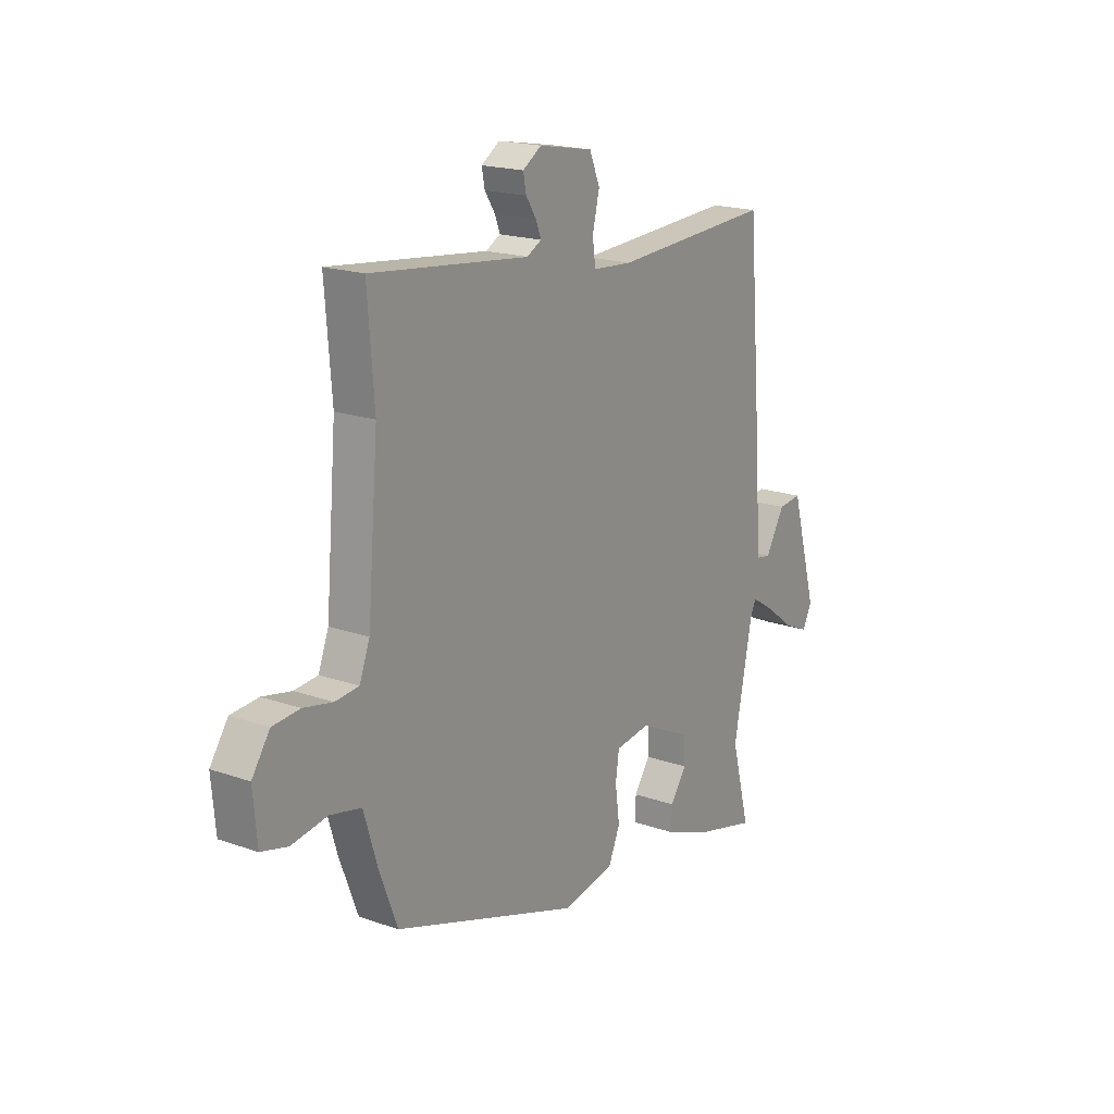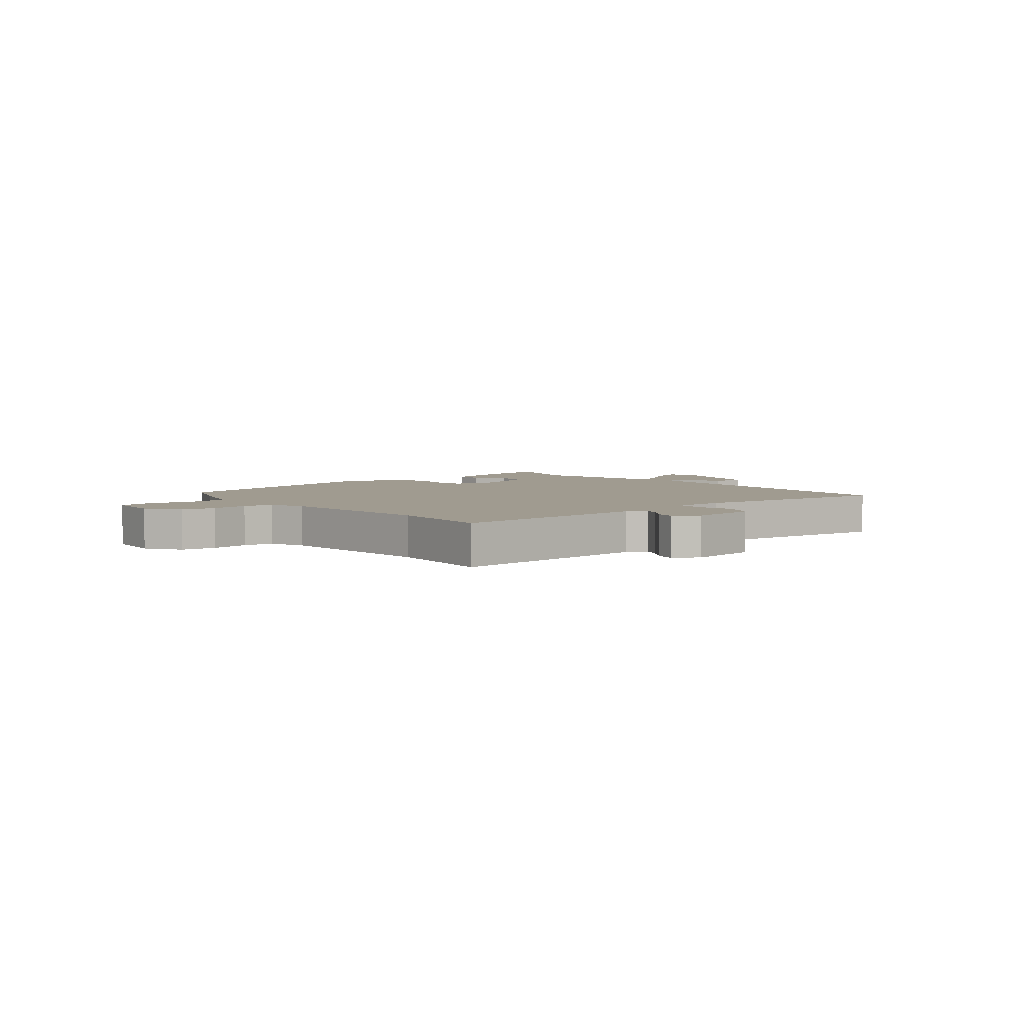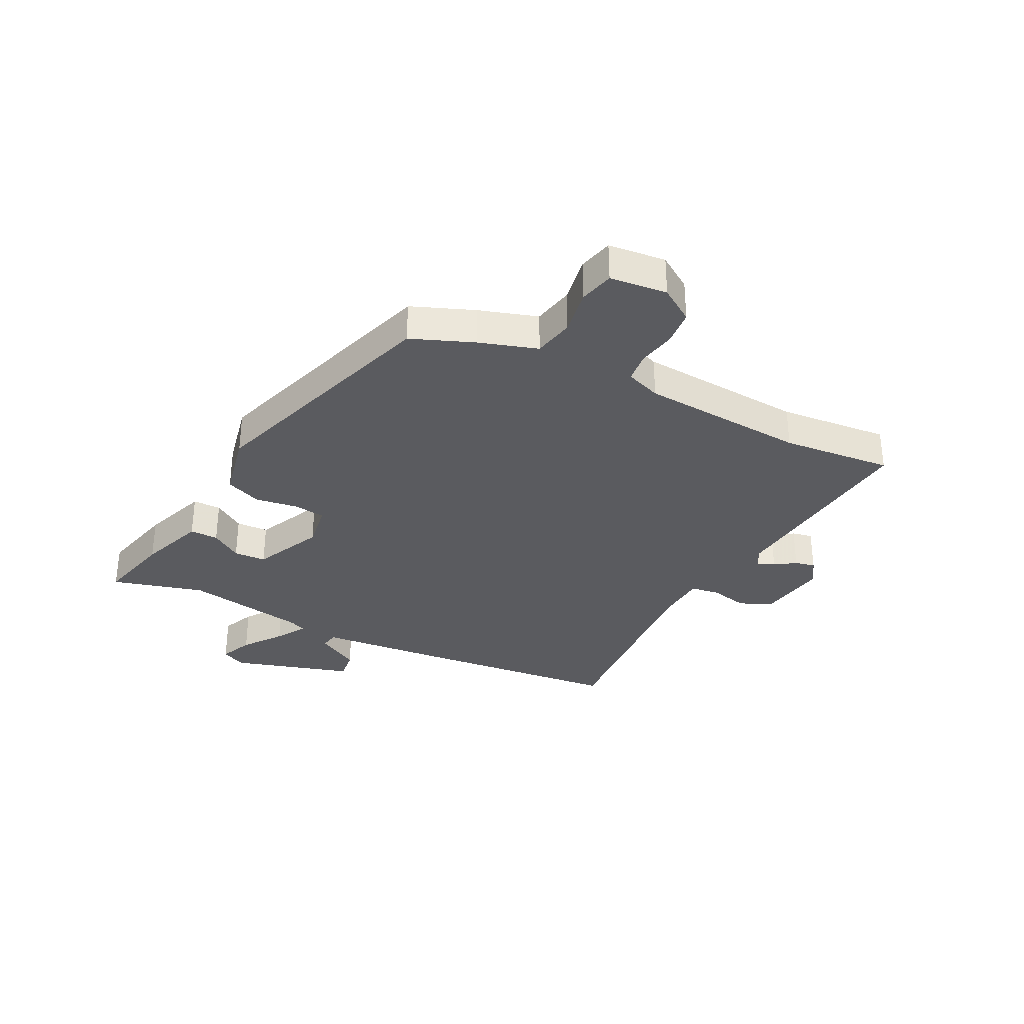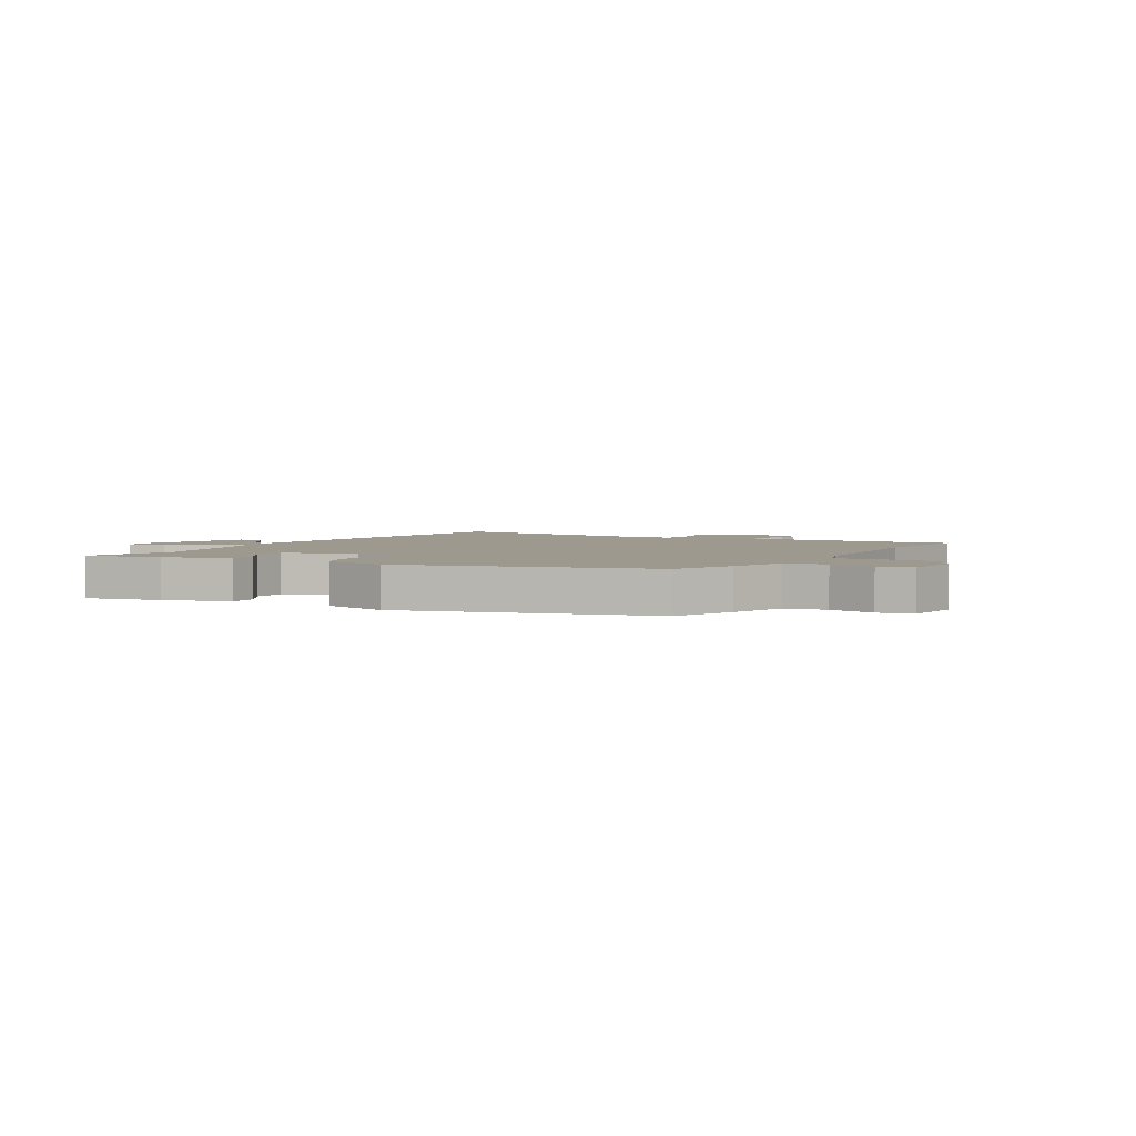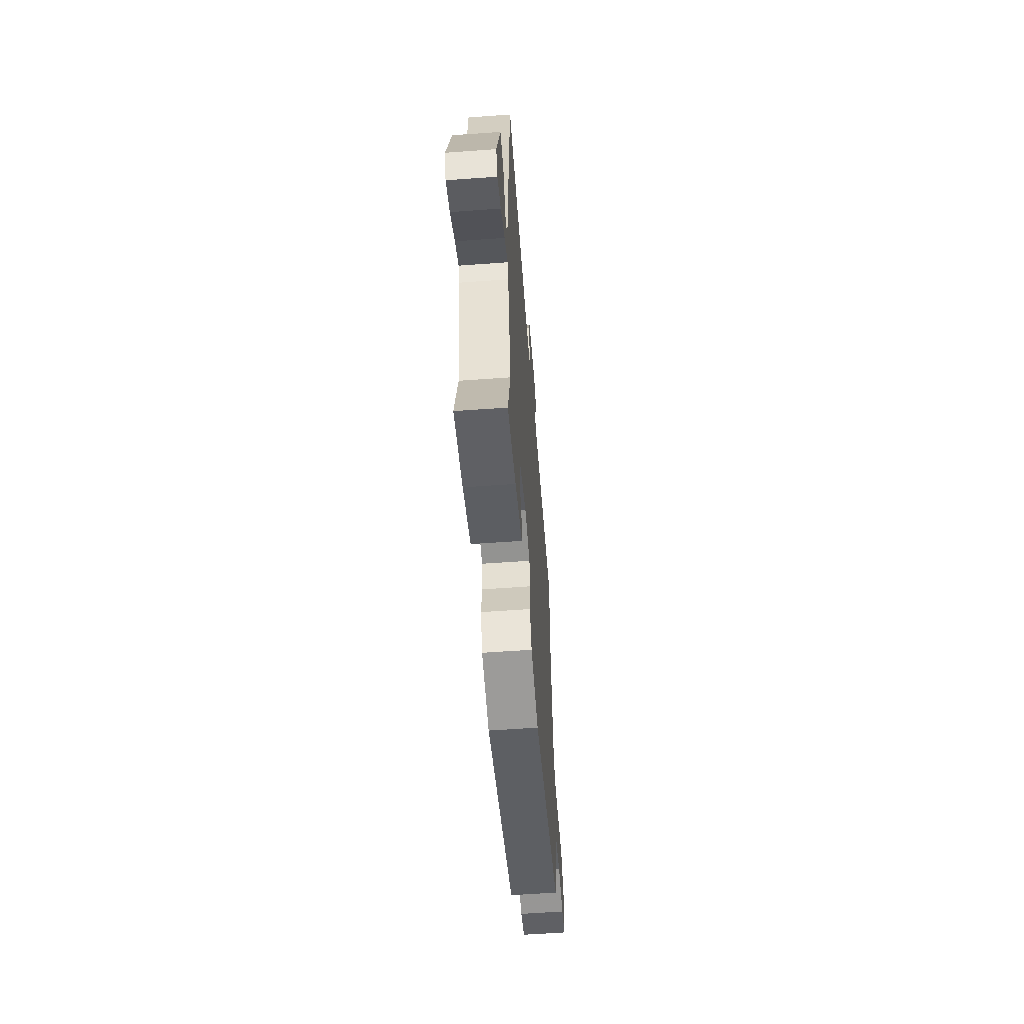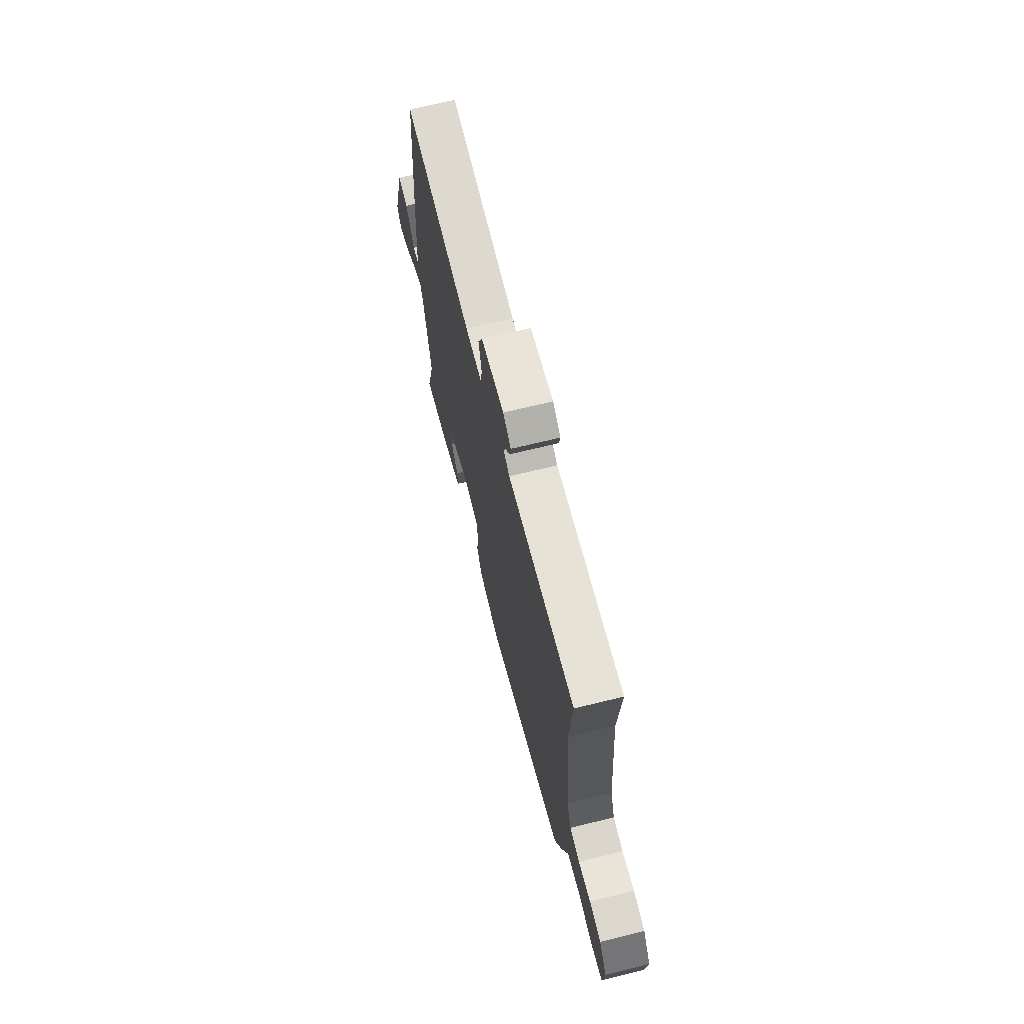
<metadata>
{"format":"obj","ext":"obj","renderer":"f3d","projection":"perspective","resolution":1024,"background":"white","views":[{"elev":18.8,"azim":-56.2,"up":"+Z"},{"elev":4.2,"azim":-37.8,"up":"+Y"},{"elev":-33.1,"azim":-115.9,"up":"+Y"},{"elev":3.5,"azim":-147.2,"up":"+Y"},{"elev":-58.9,"azim":94.3,"up":"+Z"},{"elev":69.0,"azim":-103.8,"up":"+Z"}]}
</metadata>
<code>
v 0.478 0.07 -0.417
v 0.521 0.07 -0.581
v 0.387 0.07 -0.546
v 0.271 0.07 -0.502
v 0.272 0.07 -0.452
v 0.31 0.07 -0.398
v 0.308 0.07 -0.341
v 0.188 0.07 -0.283
v 0.107 0.07 -0.294
v 0.099 0.07 -0.351
v 0.109 0.07 -0.426
v 0.082 0.07 -0.489
v -0.037 0.07 -0.512
v -0.468 0.07 -0.365
v -0.51 0.07 -0.254
v -0.541 0.07 -0.151
v -0.613 0.07 -0.135
v -0.695 0.07 -0.148
v -0.756 0.07 -0.132
v -0.765 0.07 -0.03
v -0.724 0.07 0.03
v -0.661 0.07 0.035
v -0.594 0.07 0.021
v -0.54 0.07 0.026
v -0.516 0.07 0.088
v -0.491 0.07 0.382
v -0.506 0.07 0.578
v -0.142 0.07 0.535
v -0.108 0.07 0.553
v -0.12 0.07 0.584
v -0.144 0.07 0.621
v -0.151 0.07 0.657
v -0.108 0.07 0.685
v 0.017 0.07 0.662
v 0.041 0.07 0.604
v 0.025 0.07 0.537
v 0.032 0.07 0.486
v 0.123 0.07 0.479
v 0.494 0.07 0.498
v 0.524 0.07 0.135
v 0.541 0.07 -0.1
v 0.574 0.07 -0.106
v 0.619 0.07 -0.031
v 0.673 0.07 -0.025
v 0.734 0.07 -0.239
v 0.712 0.07 -0.282
v 0.654 0.07 -0.256
v 0.587 0.07 -0.205
v 0.534 0.07 -0.172
v 0.521 0.07 -0.201
v 0.478 0 -0.417
v 0.521 0 -0.581
v 0.387 0 -0.546
v 0.271 0 -0.502
v 0.272 0 -0.452
v 0.31 0 -0.398
v 0.308 0 -0.341
v 0.188 0 -0.283
v 0.107 0 -0.294
v 0.099 0 -0.351
v 0.109 0 -0.426
v 0.082 0 -0.489
v -0.037 0 -0.512
v -0.468 0 -0.365
v -0.51 0 -0.254
v -0.541 0 -0.151
v -0.613 0 -0.135
v -0.695 0 -0.148
v -0.756 0 -0.132
v -0.765 0 -0.03
v -0.724 0 0.03
v -0.661 0 0.035
v -0.594 0 0.021
v -0.54 0 0.026
v -0.516 0 0.088
v -0.491 0 0.382
v -0.506 0 0.578
v -0.142 0 0.535
v -0.108 0 0.553
v -0.12 0 0.584
v -0.144 0 0.621
v -0.151 0 0.657
v -0.108 0 0.685
v 0.017 0 0.662
v 0.041 0 0.604
v 0.025 0 0.537
v 0.032 0 0.486
v 0.123 0 0.479
v 0.494 0 0.498
v 0.524 0 0.135
v 0.541 0 -0.1
v 0.574 0 -0.106
v 0.619 0 -0.031
v 0.673 0 -0.025
v 0.734 0 -0.239
v 0.712 0 -0.282
v 0.654 0 -0.256
v 0.587 0 -0.205
v 0.534 0 -0.172
v 0.521 0 -0.201
f 45 46 47 48
f 45 48 49
f 42 43 44 45
f 41 42 45 49
f 38 39 40 41
f 37 38 41 49
f 33 34 35 36
f 33 36 37
f 30 31 32 33
f 29 30 33 37
f 28 29 37 49
f 26 27 28 49
f 20 21 22 23
f 20 23 24
f 17 18 19 20
f 16 17 20 24
f 15 16 24 25
f 10 11 12 13
f 9 10 13 14
f 8 9 14 15
f 3 4 5 6
f 1 2 3 6
f 50 1 6 7
f 49 50 7 8
f 25 26 49
f 8 15 25 49
f 98 97 96 95
f 99 98 95
f 95 94 93 92
f 99 95 92 91
f 91 90 89 88
f 99 91 88 87
f 86 85 84 83
f 87 86 83
f 83 82 81 80
f 87 83 80 79
f 99 87 79 78
f 99 78 77 76
f 73 72 71 70
f 74 73 70
f 70 69 68 67
f 74 70 67 66
f 75 74 66 65
f 63 62 61 60
f 64 63 60 59
f 65 64 59 58
f 56 55 54 53
f 56 53 52 51
f 57 56 51 100
f 58 57 100 99
f 99 76 75
f 99 75 65 58
f 1 51 52 2
f 2 52 53 3
f 3 53 54 4
f 4 54 55 5
f 5 55 56 6
f 6 56 57 7
f 7 57 58 8
f 8 58 59 9
f 9 59 60 10
f 10 60 61 11
f 11 61 62 12
f 12 62 63 13
f 13 63 64 14
f 14 64 65 15
f 15 65 66 16
f 16 66 67 17
f 17 67 68 18
f 18 68 69 19
f 19 69 70 20
f 20 70 71 21
f 21 71 72 22
f 22 72 73 23
f 23 73 74 24
f 24 74 75 25
f 25 75 76 26
f 26 76 77 27
f 27 77 78 28
f 28 78 79 29
f 29 79 80 30
f 30 80 81 31
f 31 81 82 32
f 32 82 83 33
f 33 83 84 34
f 34 84 85 35
f 35 85 86 36
f 36 86 87 37
f 37 87 88 38
f 38 88 89 39
f 39 89 90 40
f 40 90 91 41
f 41 91 92 42
f 42 92 93 43
f 43 93 94 44
f 44 94 95 45
f 45 95 96 46
f 46 96 97 47
f 47 97 98 48
f 48 98 99 49
f 49 99 100 50
f 50 100 51 1

</code>
